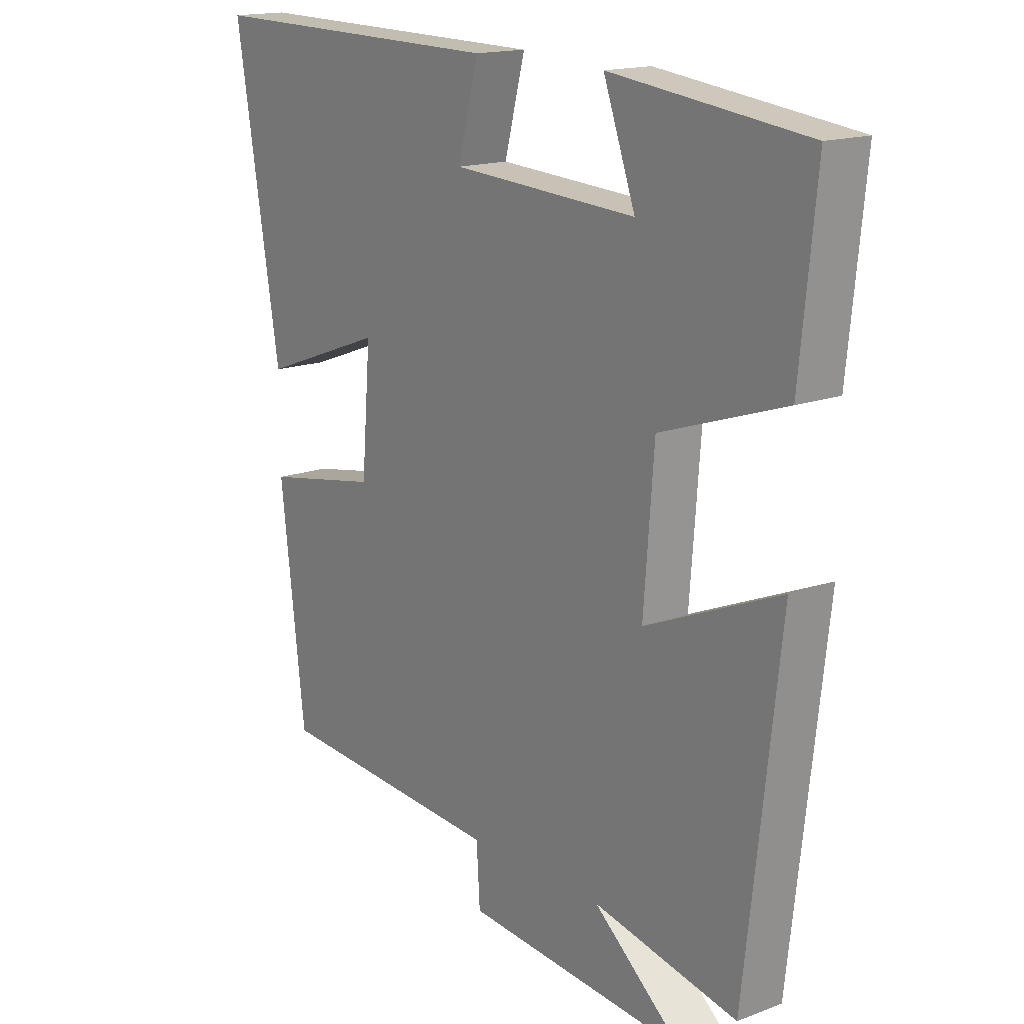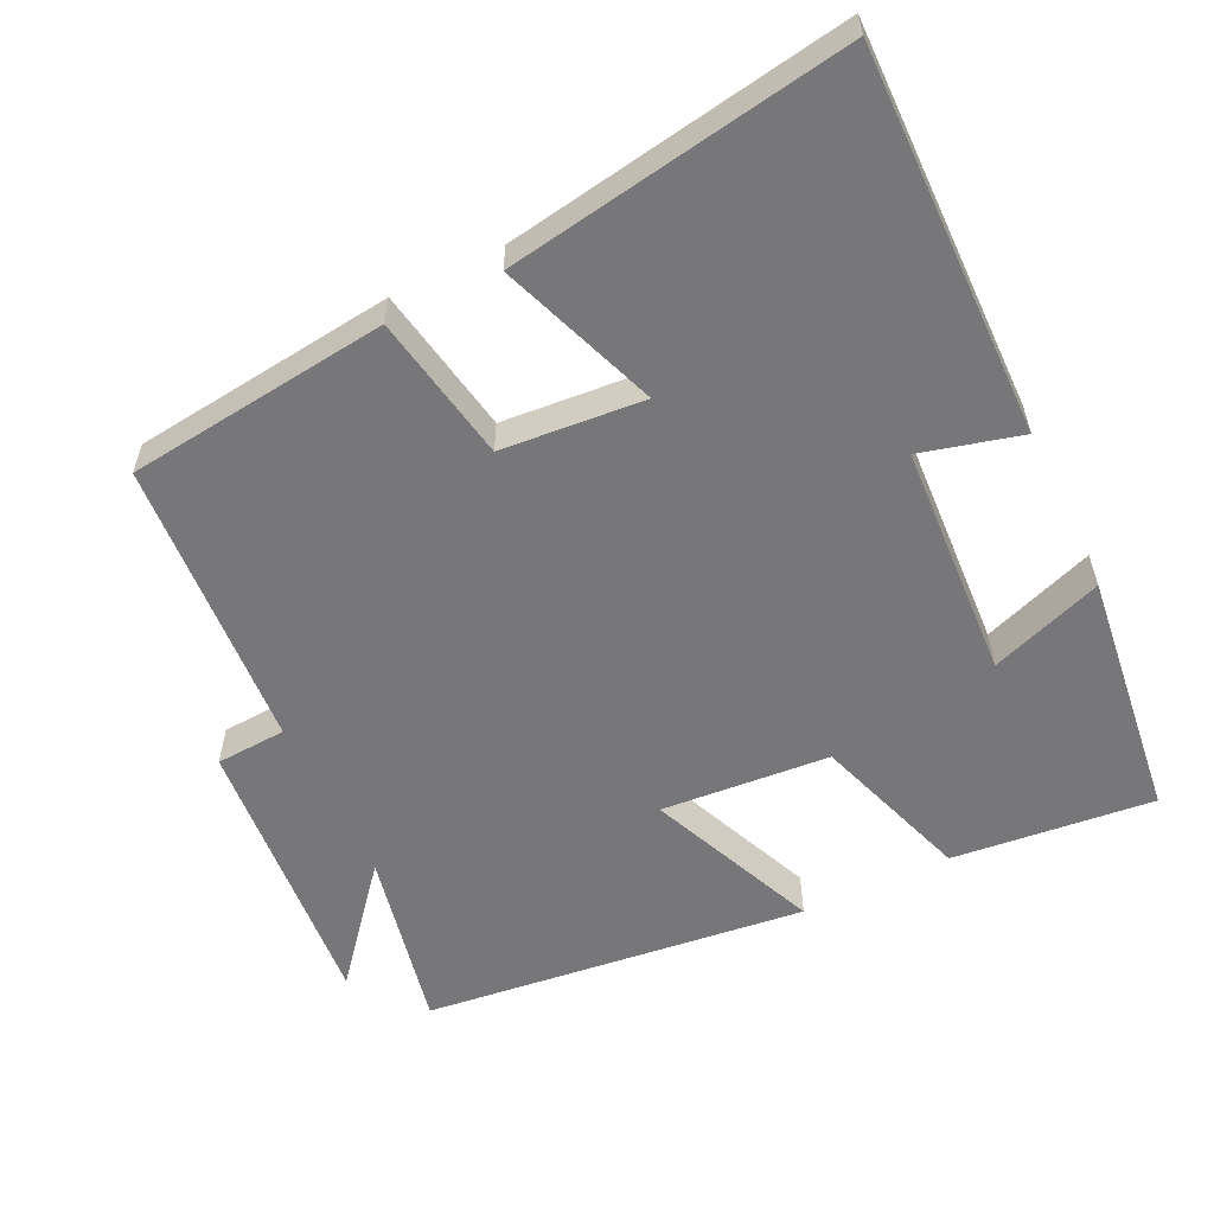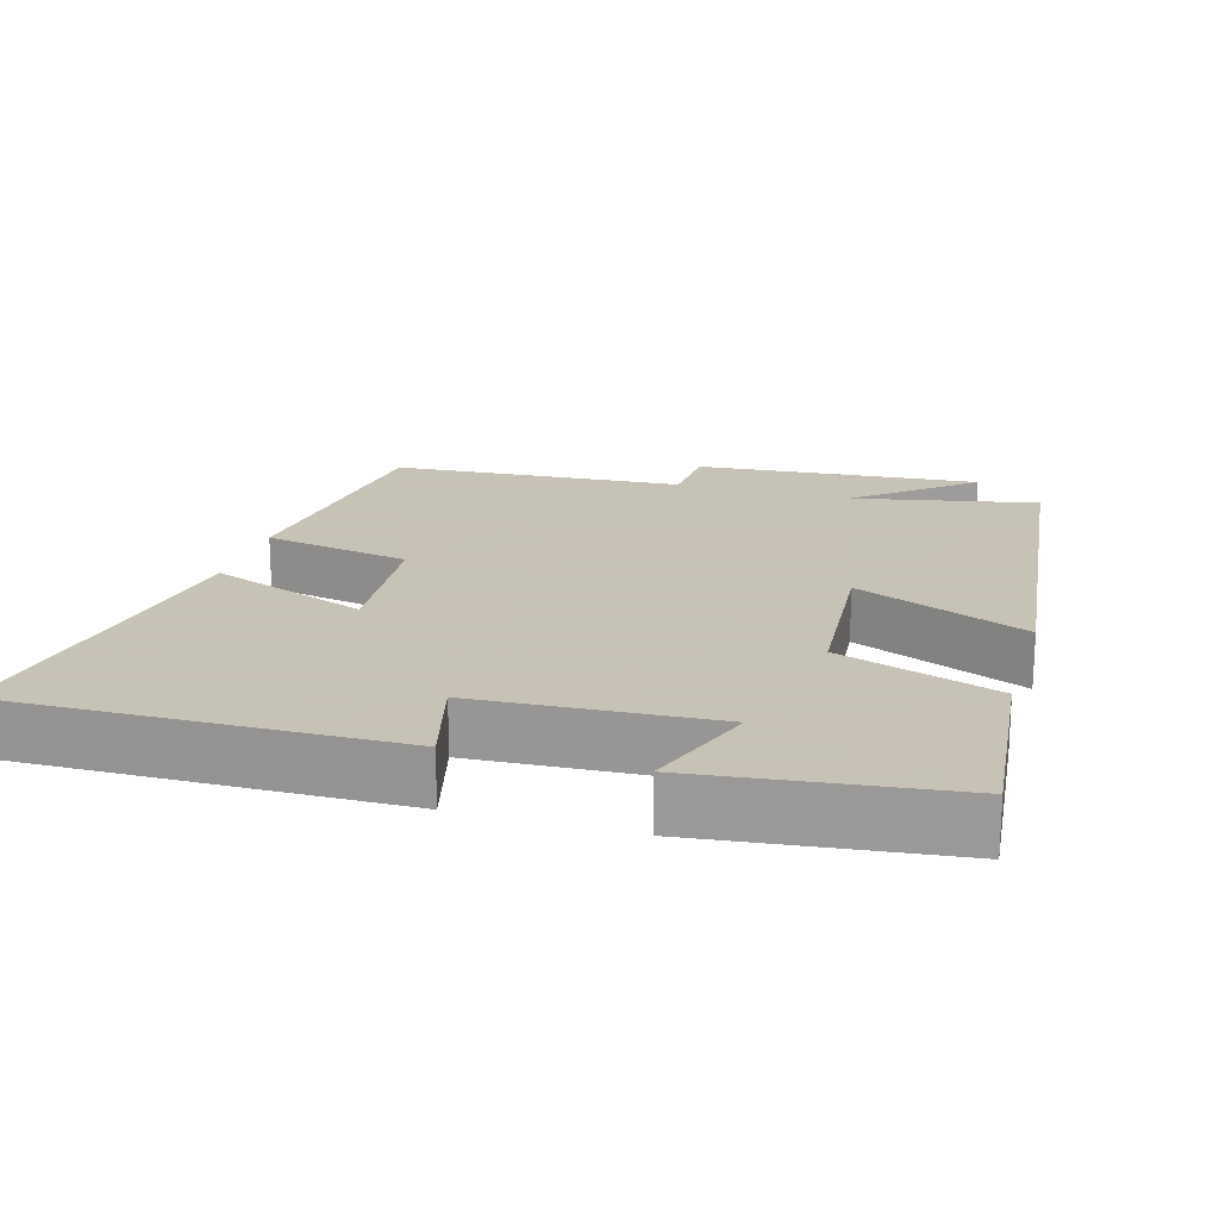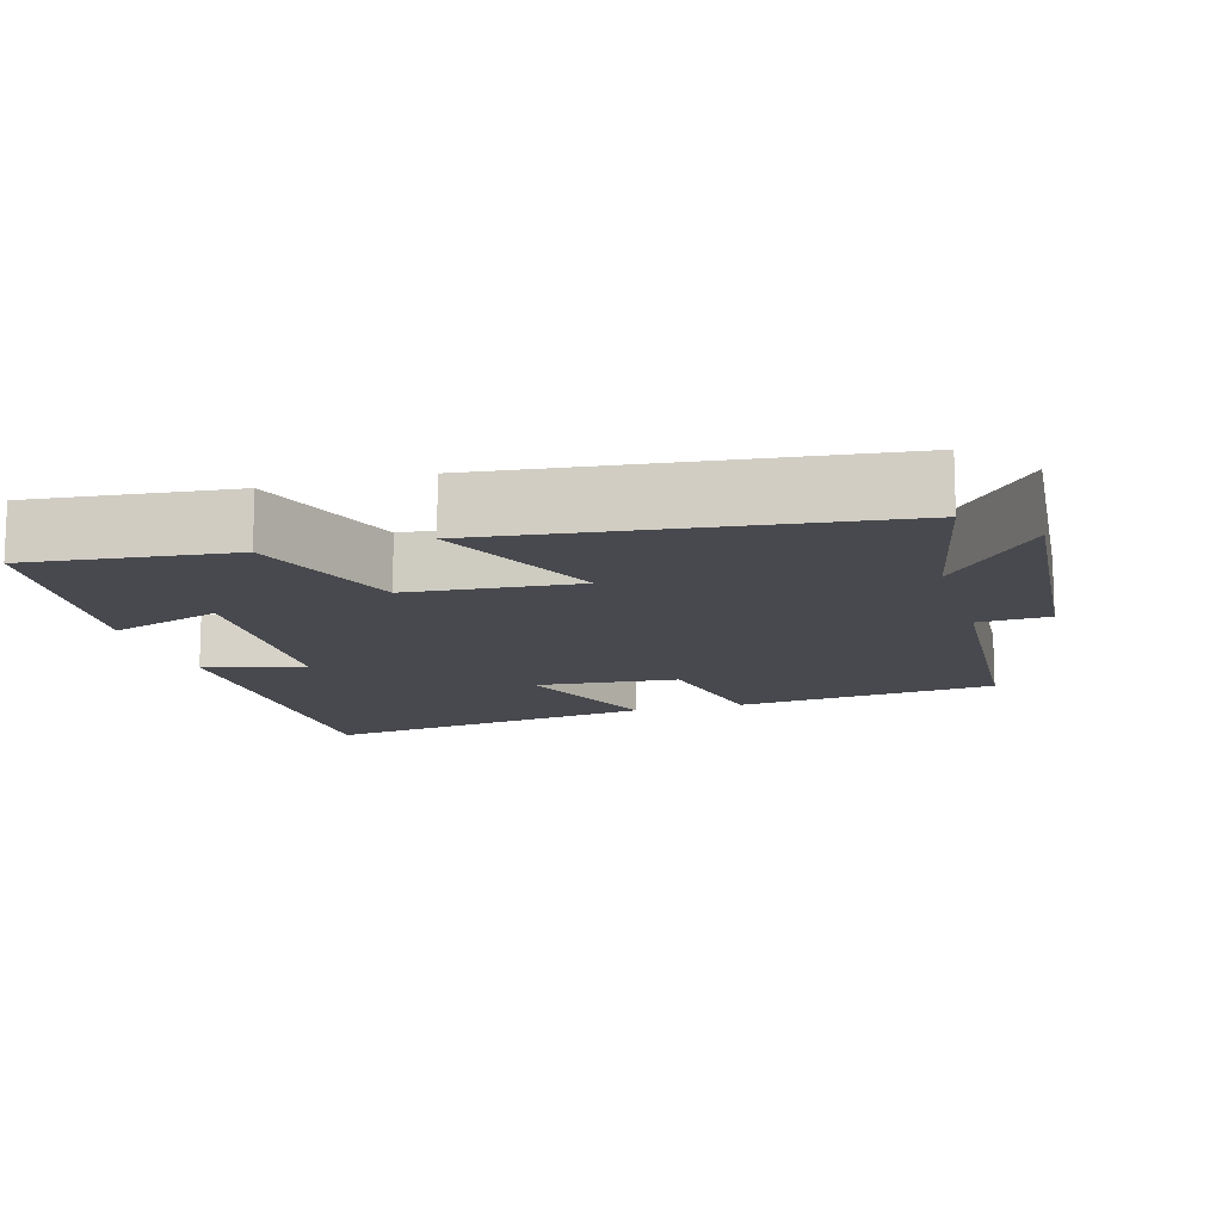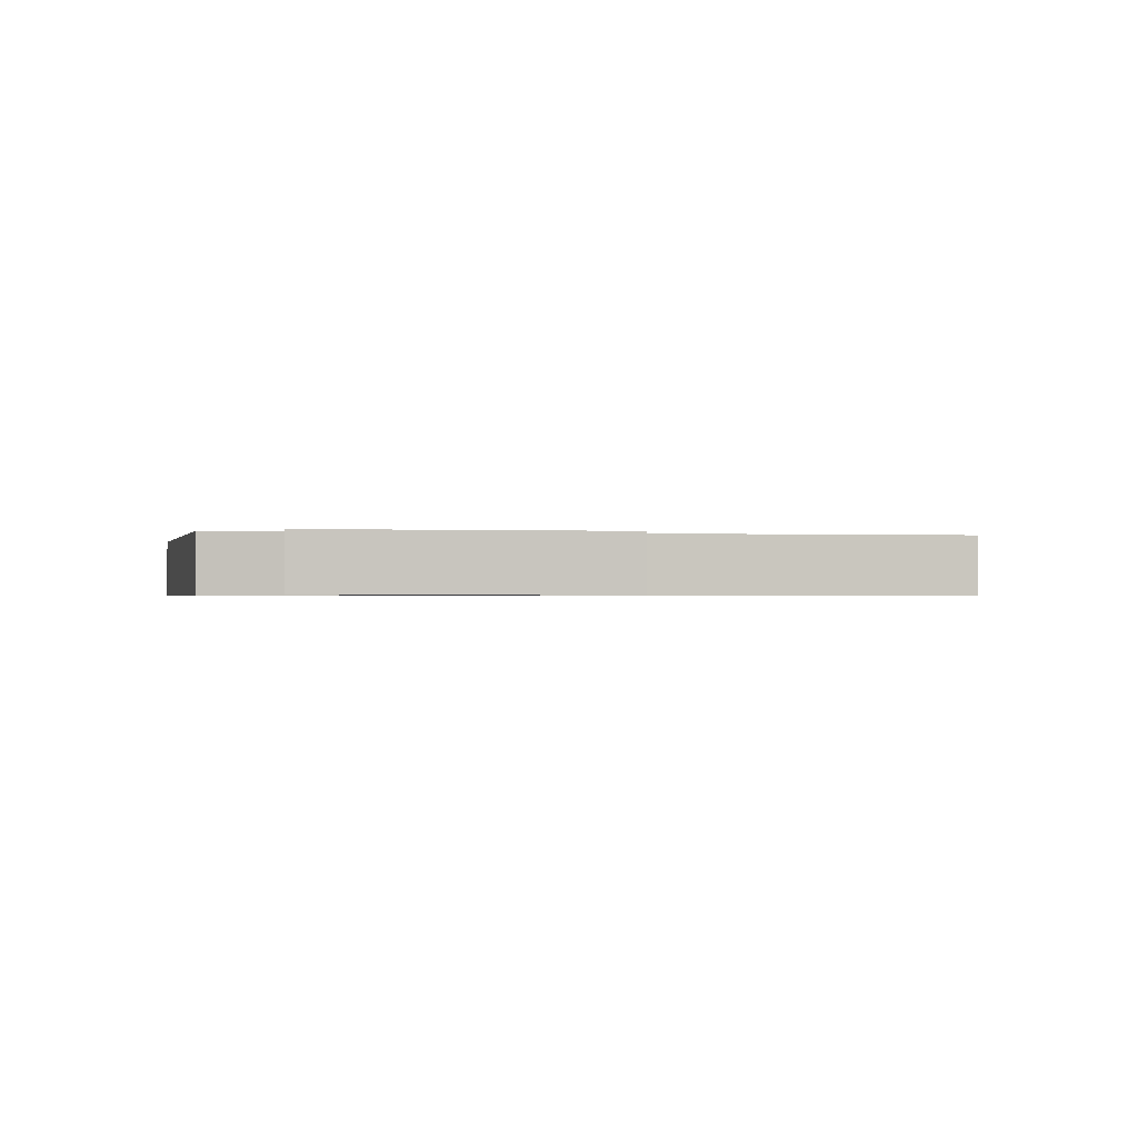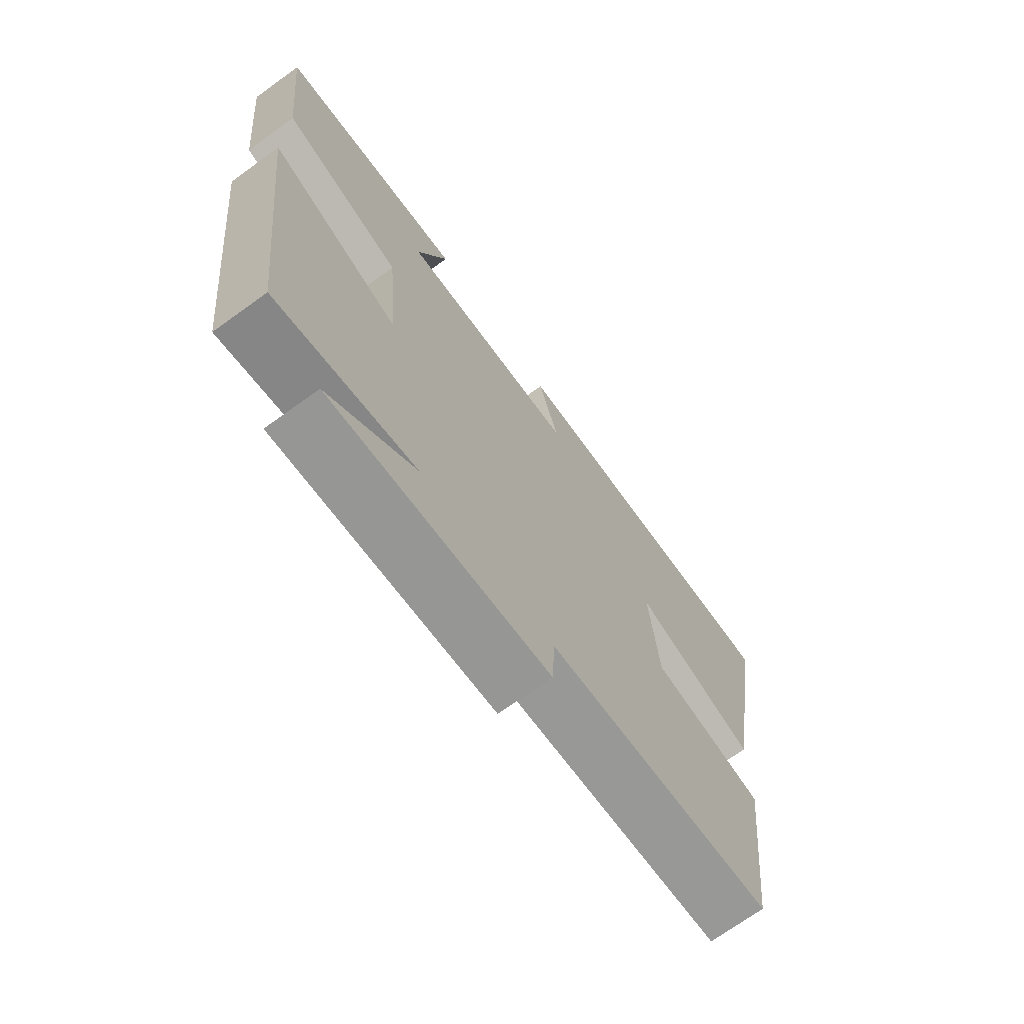
<metadata>
{"format":"obj","ext":"obj","renderer":"f3d","projection":"perspective","resolution":1024,"background":"white","views":[{"elev":16.2,"azim":52.3,"up":"+Z"},{"elev":-57.2,"azim":-64.3,"up":"+Y"},{"elev":19.1,"azim":16.3,"up":"+Y"},{"elev":-12.7,"azim":106.0,"up":"+Y"},{"elev":-0.7,"azim":173.4,"up":"+Y"},{"elev":-71.3,"azim":125.8,"up":"+Z"}]}
</metadata>
<code>
v -0.457 0.07 -0.473
v -0.5 0.07 -0.113
v -0.298 0.07 -0.076
v -0.282 0.07 0.12
v -0.5 0.07 0.039
v -0.578 0.07 0.508
v -0.047 0.07 0.5
v -0.083 0.07 0.363
v 0.241 0.07 0.345
v 0.185 0.07 0.5
v 0.528 0.07 0.459
v 0.5 0.07 0.182
v 0.282 0.07 0.108
v 0.264 0.07 -0.124
v 0.5 0.07 -0.024
v 0.44 0.07 -0.552
v 0.188 0.07 -0.5
v 0.344 0.07 -0.629
v -0.048 0.07 -0.597
v -0.054 0.07 -0.5
v -0.457 0 -0.473
v -0.5 0 -0.113
v -0.298 0 -0.076
v -0.282 0 0.12
v -0.5 0 0.039
v -0.578 0 0.508
v -0.047 0 0.5
v -0.083 0 0.363
v 0.241 0 0.345
v 0.185 0 0.5
v 0.528 0 0.459
v 0.5 0 0.182
v 0.282 0 0.108
v 0.264 0 -0.124
v 0.5 0 -0.024
v 0.44 0 -0.552
v 0.188 0 -0.5
v 0.344 0 -0.629
v -0.048 0 -0.597
v -0.054 0 -0.5
f 17 18 19 20
f 1 2 3
f 20 1 3
f 17 20 3
f 14 15 16 17
f 17 3 4
f 14 17 4
f 13 14 4
f 12 13 4
f 9 10 11 12
f 8 9 12 4
f 6 7 8
f 5 6 8
f 4 5 8
f 40 39 38 37
f 23 22 21
f 23 21 40
f 23 40 37
f 37 36 35 34
f 24 23 37
f 24 37 34
f 24 34 33
f 24 33 32
f 32 31 30 29
f 24 32 29 28
f 28 27 26
f 28 26 25
f 28 25 24
f 1 21 22 2
f 2 22 23 3
f 3 23 24 4
f 4 24 25 5
f 5 25 26 6
f 6 26 27 7
f 7 27 28 8
f 8 28 29 9
f 9 29 30 10
f 10 30 31 11
f 11 31 32 12
f 12 32 33 13
f 13 33 34 14
f 14 34 35 15
f 15 35 36 16
f 16 36 37 17
f 17 37 38 18
f 18 38 39 19
f 19 39 40 20
f 20 40 21 1

</code>
